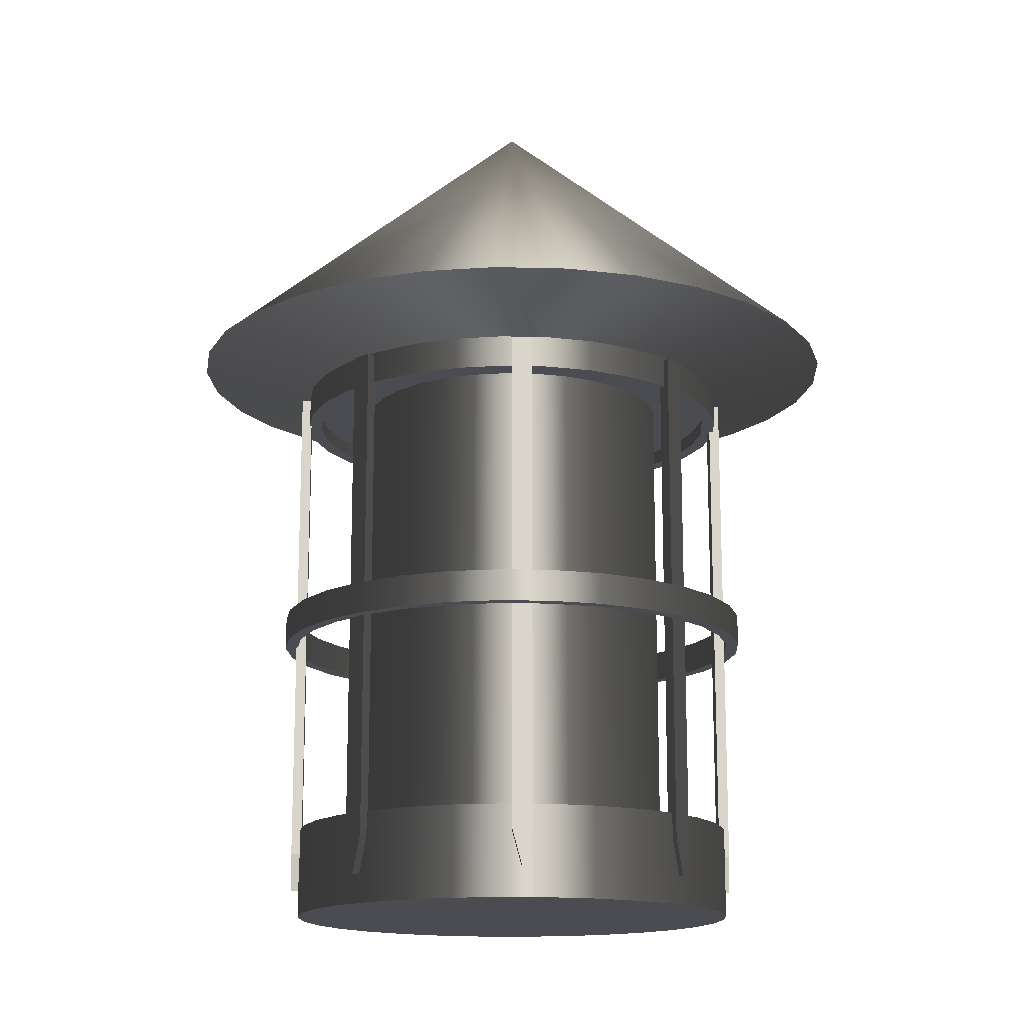
<metadata>
{"format":"obj","ext":"obj","renderer":"f3d","projection":"perspective","resolution":1024,"background":"white","views":[{"elev":-15.3,"azim":-3.2,"up":"+Y"}]}
</metadata>
<code>
v  -6.149 15.84 -2.603
v  -6.149 14.97 -2.603
v  -6.015 14.97 -3.881
v  -6.015 15.84 -3.881
v  -5.617 14.97 -5.104
v  -5.617 15.84 -5.104
v  -4.975 14.97 -6.217
v  -4.975 15.84 -6.217
v  -4.114 14.97 -7.173
v  -4.114 15.84 -7.173
v  -3.074 14.97 -7.928
v  -3.074 15.84 -7.928
v  -1.9 14.97 -8.451
v  -1.9 15.84 -8.451
v  -0.6427 14.97 -8.718
v  -0.6427 15.84 -8.718
v  0.6427 14.97 -8.718
v  0.6427 15.84 -8.718
v  1.9 14.97 -8.451
v  1.9 15.84 -8.451
v  3.074 14.97 -7.928
v  3.074 15.84 -7.928
v  4.114 14.97 -7.173
v  4.114 15.84 -7.173
v  4.975 14.97 -6.217
v  4.975 15.84 -6.217
v  5.617 14.97 -5.104
v  5.617 15.84 -5.104
v  6.015 14.97 -3.881
v  6.015 15.84 -3.881
v  6.149 14.97 -2.603
v  6.149 15.84 -2.603
v  6.015 14.97 -1.325
v  6.015 15.84 -1.325
v  5.617 14.97 -0.102
v  5.617 15.84 -0.102
v  4.975 14.97 1.011
v  4.975 15.84 1.011
v  4.114 14.97 1.967
v  4.114 15.84 1.967
v  3.074 14.97 2.722
v  3.074 15.84 2.722
v  1.9 14.97 3.245
v  1.9 15.84 3.245
v  0.6427 14.97 3.512
v  0.6427 15.84 3.512
v  -0.6427 14.97 3.512
v  -0.6427 15.84 3.512
v  -1.9 14.97 3.245
v  -1.9 15.84 3.245
v  -3.074 14.97 2.722
v  -3.074 15.84 2.722
v  -4.114 14.97 1.967
v  -4.114 15.84 1.967
v  -4.975 14.97 1.011
v  -4.975 15.84 1.011
v  -5.617 14.97 -0.102
v  -5.617 15.84 -0.102
v  -6.015 14.97 -1.325
v  -6.015 15.84 -1.325
v  -4.673 15.38 -5.998
v  -5.276 15.38 -4.952
v  -5.65 15.38 -3.804
v  -5.776 15.38 -2.603
v  -5.65 15.38 -1.402
v  -5.276 15.38 -0.2538
v  -4.673 15.38 0.7919
v  -3.865 15.38 1.689
v  -2.888 15.38 2.399
v  -1.785 15.38 2.89
v  -0.6037 15.38 3.141
v  0.6037 15.38 3.141
v  1.785 15.38 2.89
v  2.888 15.38 2.399
v  3.865 15.38 1.689
v  4.673 15.38 0.7919
v  5.276 15.38 -0.2538
v  5.65 15.38 -1.402
v  5.776 15.38 -2.603
v  5.65 15.38 -3.804
v  5.276 15.38 -4.952
v  4.673 15.38 -5.998
v  3.865 15.38 -6.895
v  2.888 15.38 -7.605
v  1.785 15.38 -8.096
v  0.6037 15.38 -8.347
v  -0.6037 15.38 -8.347
v  -1.785 15.38 -8.096
v  -2.888 15.38 -7.605
v  -3.865 15.38 -6.895
v  -5.776 14.97 -2.603
v  -5.65 14.97 -3.804
v  -5.276 14.97 -4.952
v  -4.673 14.97 -5.998
v  -3.865 14.97 -6.895
v  -2.888 14.97 -7.605
v  -1.785 14.97 -8.096
v  -0.6037 14.97 -8.347
v  0.6037 14.97 -8.347
v  1.785 14.97 -8.096
v  2.888 14.97 -7.605
v  3.865 14.97 -6.895
v  4.673 14.97 -5.998
v  5.276 14.97 -4.952
v  5.65 14.97 -3.804
v  5.776 14.97 -2.603
v  5.65 14.97 -1.402
v  5.276 14.97 -0.2538
v  4.673 14.97 0.7919
v  3.865 14.97 1.689
v  2.888 14.97 2.399
v  1.785 14.97 2.89
v  0.6037 14.97 3.141
v  -0.6037 14.97 3.141
v  -1.785 14.97 2.89
v  -2.888 14.97 2.399
v  -3.865 14.97 1.689
v  -4.673 14.97 0.7919
v  -5.276 14.97 -0.2538
v  -5.65 14.97 -1.402
v  -9.099 16.68 -4.537
v  -9.302 16.68 -2.603
v  -9.099 16.68 -0.669
v  -8.498 16.68 1.18
v  -7.525 16.68 2.865
v  -6.224 16.68 4.31
v  -4.651 16.68 5.453
v  -2.874 16.68 6.244
v  -0.9723 16.68 6.648
v  0.9723 16.68 6.648
v  2.874 16.68 6.244
v  4.651 16.68 5.453
v  6.224 16.68 4.31
v  7.525 16.68 2.865
v  8.498 16.68 1.18
v  9.099 16.68 -0.669
v  9.302 16.68 -2.603
v  9.099 16.68 -4.537
v  8.498 16.68 -6.386
v  7.525 16.68 -8.071
v  6.224 16.68 -9.516
v  4.651 16.68 -10.66
v  2.874 16.68 -11.45
v  0.9723 16.68 -11.85
v  -0.9723 16.68 -11.85
v  -2.874 16.68 -11.45
v  -4.651 16.68 -10.66
v  -6.224 16.68 -9.516
v  -7.525 16.68 -8.071
v  -8.498 16.68 -6.386
v  0 24.56 -2.603
v  6.688 8.144 -2.603
v  6.688 8.998 -2.603
v  6.542 8.998 -3.994
v  6.542 8.144 -3.994
v  6.11 8.998 -5.323
v  6.11 8.144 -5.323
v  5.411 8.998 -6.534
v  5.411 8.144 -6.534
v  4.475 8.998 -7.573
v  4.475 8.144 -7.573
v  3.344 8.998 -8.395
v  3.344 8.144 -8.395
v  2.067 8.998 -8.964
v  2.067 8.144 -8.964
v  0.6991 8.998 -9.255
v  0.6991 8.144 -9.255
v  -0.6991 8.998 -9.255
v  -0.6991 8.144 -9.255
v  -2.067 8.998 -8.964
v  -2.067 8.144 -8.964
v  -3.344 8.998 -8.395
v  -3.344 8.144 -8.395
v  -4.475 8.998 -7.573
v  -4.475 8.144 -7.573
v  -5.411 8.998 -6.534
v  -5.411 8.144 -6.534
v  -6.11 8.998 -5.323
v  -6.11 8.144 -5.323
v  -6.542 8.998 -3.994
v  -6.542 8.144 -3.994
v  -6.688 8.998 -2.603
v  -6.688 8.144 -2.603
v  -6.542 8.998 -1.212
v  -6.542 8.144 -1.212
v  -6.11 8.998 0.1174
v  -6.11 8.144 0.1174
v  -5.411 8.998 1.328
v  -5.411 8.144 1.328
v  -4.475 8.998 2.367
v  -4.475 8.144 2.367
v  -3.344 8.998 3.189
v  -3.344 8.144 3.189
v  -2.067 8.998 3.758
v  -2.067 8.144 3.758
v  -0.6991 8.998 4.049
v  -0.6991 8.144 4.049
v  0.6991 8.998 4.049
v  0.6991 8.144 4.049
v  2.067 8.998 3.758
v  2.067 8.144 3.758
v  3.344 8.998 3.189
v  3.344 8.144 3.189
v  4.475 8.998 2.367
v  4.475 8.144 2.367
v  5.411 8.998 1.328
v  5.411 8.144 1.328
v  6.11 8.998 0.1174
v  6.11 8.144 0.1174
v  6.542 8.998 -1.212
v  6.542 8.144 -1.212
v  6.207 8.144 -3.922
v  6.345 8.144 -2.603
v  6.207 8.144 -1.284
v  5.797 8.144 -0.02212
v  5.133 8.144 1.127
v  4.246 8.144 2.112
v  3.173 8.144 2.892
v  1.961 8.144 3.432
v  0.6633 8.144 3.708
v  -0.6633 8.144 3.708
v  -1.961 8.144 3.432
v  -3.173 8.144 2.892
v  -4.246 8.144 2.112
v  -5.133 8.144 1.127
v  -5.797 8.144 -0.02213
v  -6.207 8.144 -1.284
v  -6.345 8.144 -2.603
v  -6.207 8.144 -3.922
v  -5.797 8.144 -5.184
v  -5.133 8.144 -6.333
v  -4.246 8.144 -7.319
v  -3.173 8.144 -8.098
v  -1.961 8.144 -8.638
v  -0.6633 8.144 -8.914
v  0.6633 8.144 -8.914
v  1.961 8.144 -8.638
v  3.173 8.144 -8.098
v  4.246 8.144 -7.319
v  5.133 8.144 -6.333
v  5.797 8.144 -5.184
v  6.345 8.998 -2.603
v  6.207 8.998 -3.922
v  5.797 8.998 -5.184
v  5.133 8.998 -6.333
v  4.246 8.998 -7.319
v  3.173 8.998 -8.098
v  1.961 8.998 -8.638
v  0.6633 8.998 -8.914
v  -0.6633 8.998 -8.914
v  -1.961 8.998 -8.638
v  -3.173 8.998 -8.098
v  -4.246 8.998 -7.319
v  -5.133 8.998 -6.333
v  -5.797 8.998 -5.184
v  -6.207 8.998 -3.922
v  -6.345 8.998 -2.603
v  -6.207 8.998 -1.284
v  -5.797 8.998 -0.02213
v  -5.133 8.998 1.127
v  -4.246 8.998 2.112
v  -3.173 8.998 2.892
v  -1.961 8.998 3.432
v  -0.6633 8.998 3.708
v  0.6633 8.998 3.708
v  1.961 8.998 3.432
v  3.173 8.998 2.892
v  4.246 8.998 2.112
v  5.133 8.998 1.127
v  5.797 8.998 -0.02212
v  6.207 8.998 -1.284
v  6.149 0.2941 -2.603
v  6.149 2.749 -2.603
v  6.015 2.749 -3.881
v  6.015 0.2941 -3.881
v  5.617 2.749 -5.104
v  5.617 0.2941 -5.104
v  4.975 2.749 -6.217
v  4.975 0.2941 -6.217
v  4.114 2.749 -7.173
v  4.114 0.2941 -7.173
v  3.074 2.749 -7.928
v  3.074 0.2941 -7.928
v  1.9 2.749 -8.451
v  1.9 0.2941 -8.451
v  0.6427 2.749 -8.718
v  0.6427 0.2941 -8.718
v  -0.6427 2.749 -8.718
v  -0.6427 0.2941 -8.718
v  -1.9 2.749 -8.451
v  -1.9 0.2941 -8.451
v  -3.074 2.749 -7.928
v  -3.074 0.2941 -7.928
v  -4.114 2.749 -7.173
v  -4.114 0.2941 -7.173
v  -4.975 2.749 -6.217
v  -4.975 0.2941 -6.217
v  -5.617 2.749 -5.104
v  -5.617 0.2941 -5.104
v  -6.015 2.749 -3.881
v  -6.015 0.2941 -3.881
v  -6.149 2.749 -2.603
v  -6.149 0.2941 -2.603
v  -6.015 2.749 -1.325
v  -6.015 0.2941 -1.325
v  -5.617 2.749 -0.102
v  -5.617 0.2941 -0.102
v  -4.975 2.749 1.011
v  -4.975 0.2941 1.011
v  -4.114 2.749 1.967
v  -4.114 0.2941 1.967
v  -3.074 2.749 2.722
v  -3.074 0.2941 2.722
v  -1.9 2.749 3.245
v  -1.9 0.2941 3.245
v  -0.6427 2.749 3.512
v  -0.6427 0.2941 3.512
v  0.6427 2.749 3.512
v  0.6427 0.2941 3.512
v  1.9 2.749 3.245
v  1.9 0.2941 3.245
v  3.074 2.749 2.722
v  3.074 0.2941 2.722
v  4.114 2.749 1.967
v  4.114 0.2941 1.967
v  4.975 2.749 1.011
v  4.975 0.2941 1.011
v  5.617 2.749 -0.102
v  5.617 0.2941 -0.102
v  6.015 2.749 -1.325
v  6.015 0.2941 -1.325
v  4.673 0.7594 -5.998
v  5.276 0.7594 -4.952
v  5.65 0.7594 -3.804
v  5.776 0.7594 -2.603
v  5.65 0.7594 -1.402
v  5.276 0.7594 -0.2538
v  4.673 0.7594 0.792
v  3.865 0.7594 1.689
v  2.888 0.7594 2.399
v  1.785 0.7594 2.89
v  0.6037 0.7594 3.141
v  -0.6037 0.7594 3.141
v  -1.785 0.7594 2.89
v  -2.888 0.7594 2.399
v  -3.865 0.7594 1.689
v  -4.673 0.7594 0.7919
v  -5.276 0.7594 -0.2538
v  -5.65 0.7594 -1.402
v  -5.776 0.7594 -2.603
v  -5.65 0.7594 -3.804
v  -5.276 0.7594 -4.952
v  -4.673 0.7594 -5.998
v  -3.865 0.7594 -6.895
v  -2.888 0.7594 -7.605
v  -1.785 0.7594 -8.096
v  -0.6037 0.7594 -8.347
v  0.6037 0.7594 -8.347
v  1.785 0.7594 -8.096
v  2.888 0.7594 -7.605
v  3.865 0.7594 -6.895
v  5.776 2.749 -2.603
v  5.65 2.749 -3.804
v  5.276 2.749 -4.952
v  4.673 2.749 -5.998
v  3.865 2.749 -6.895
v  2.888 2.749 -7.605
v  1.785 2.749 -8.096
v  0.6037 2.749 -8.347
v  -0.6037 2.749 -8.347
v  -1.785 2.749 -8.096
v  -2.888 2.749 -7.605
v  -3.865 2.749 -6.895
v  -4.673 2.749 -5.998
v  -5.276 2.749 -4.952
v  -5.65 2.749 -3.804
v  -5.776 2.749 -2.603
v  -5.65 2.749 -1.402
v  -5.276 2.749 -0.2538
v  -4.673 2.749 0.7919
v  -3.865 2.749 1.689
v  -2.888 2.749 2.399
v  -1.785 2.749 2.89
v  -0.6037 2.749 3.141
v  0.6037 2.749 3.141
v  1.785 2.749 2.89
v  2.888 2.749 2.399
v  3.865 2.749 1.689
v  4.673 2.749 0.7919
v  5.276 2.749 -0.2538
v  5.65 2.749 -1.402
v  -4.472 2.073 -6.687
v  -4.472 15.76 -6.687
v  -4.084 15.76 -7.075
v  -4.084 2.073 -7.075
v  -4.285 15.76 -7.275
v  -4.672 15.76 -6.888
v  -4.672 2.073 -6.888
v  -4.285 2.073 -7.275
v  -4.278 1.056 -6.881
v  -4.479 1.056 -7.082
v  4.084 2.073 -7.075
v  4.084 15.76 -7.075
v  4.472 15.76 -6.687
v  4.472 2.073 -6.687
v  4.672 15.76 -6.888
v  4.285 15.76 -7.275
v  4.285 2.073 -7.275
v  4.672 2.073 -6.888
v  4.278 1.056 -6.881
v  4.479 1.056 -7.082
v  -6.081 2.073 -2.372
v  -6.081 15.76 -2.372
v  -6.081 15.76 -2.92
v  -6.081 2.073 -2.92
v  -6.365 15.76 -2.92
v  -6.365 15.76 -2.372
v  -6.365 2.073 -2.372
v  -6.365 2.073 -2.92
v  -6.081 1.056 -2.646
v  -6.365 1.056 -2.646
v  -0.2741 2.073 -8.653
v  -0.2741 15.76 -8.653
v  0.2741 15.76 -8.653
v  0.2741 2.073 -8.653
v  0.2741 15.76 -8.937
v  -0.2741 15.76 -8.937
v  -0.2741 2.073 -8.937
v  0.2741 2.073 -8.937
v  -7.629e-06 1.056 -8.653
v  -8.583e-06 1.056 -8.937
v  6.007 2.073 -2.846
v  6.007 15.76 -2.846
v  6.007 15.76 -2.297
v  6.007 2.073 -2.297
v  6.29 15.76 -2.297
v  6.29 15.76 -2.846
v  6.29 2.073 -2.846
v  6.29 2.073 -2.297
v  6.007 1.056 -2.572
v  6.29 1.056 -2.572
v  4.313 0.7201 -2.603
v  4.313 15.5 -2.603
v  4.219 15.5 -3.5
v  4.219 0.7201 -3.5
v  3.94 15.5 -4.357
v  3.94 0.7201 -4.357
v  3.489 15.5 -5.138
v  3.489 0.7201 -5.138
v  2.886 15.5 -5.808
v  2.886 0.7201 -5.808
v  2.156 15.5 -6.338
v  2.156 0.7201 -6.338
v  1.333 15.5 -6.705
v  1.333 0.7201 -6.705
v  0.4508 15.5 -6.892
v  0.4508 0.7201 -6.892
v  -0.4508 15.5 -6.892
v  -0.4508 0.7201 -6.892
v  -1.333 15.5 -6.705
v  -1.333 0.7201 -6.705
v  -2.156 15.5 -6.338
v  -2.156 0.7201 -6.338
v  -2.886 15.5 -5.808
v  -2.886 0.7201 -5.808
v  -3.489 15.5 -5.138
v  -3.489 0.7201 -5.138
v  -3.94 15.5 -4.357
v  -3.94 0.7201 -4.357
v  -4.219 15.5 -3.5
v  -4.219 0.7201 -3.5
v  -4.313 15.5 -2.603
v  -4.313 0.7201 -2.603
v  -4.219 15.5 -1.706
v  -4.219 0.7201 -1.706
v  -3.94 15.5 -0.8488
v  -3.94 0.7201 -0.8488
v  -3.489 15.5 -0.06794
v  -3.489 0.7201 -0.06794
v  -2.886 15.5 0.6021
v  -2.886 0.7201 0.6021
v  -2.156 15.5 1.132
v  -2.156 0.7201 1.132
v  -1.333 15.5 1.499
v  -1.333 0.7201 1.499
v  -0.4508 15.5 1.686
v  -0.4508 0.7201 1.686
v  0.4508 15.5 1.686
v  0.4508 0.7201 1.686
v  1.333 15.5 1.499
v  1.333 0.7201 1.499
v  2.156 15.5 1.132
v  2.156 0.7201 1.132
v  2.886 15.5 0.6021
v  2.886 0.7201 0.6021
v  3.489 15.5 -0.06793
v  3.489 0.7201 -0.06793
v  3.94 15.5 -0.8488
v  3.94 0.7201 -0.8488
v  4.219 15.5 -1.706
v  4.219 0.7201 -1.706
v  0.1993 2.073 3.435
v  0.1993 15.76 3.435
v  -0.3489 15.76 3.435
v  -0.3489 2.073 3.435
v  -0.3489 15.76 3.719
v  0.1993 15.76 3.719
v  0.1993 2.073 3.719
v  -0.3489 2.073 3.719
v  -0.07477 1.056 3.435
v  -0.07477 1.056 3.719
v  4.397 2.073 1.469
v  4.397 15.76 1.469
v  4.009 15.76 1.857
v  4.009 2.073 1.857
v  4.21 15.76 2.058
v  4.598 15.76 1.67
v  4.598 2.073 1.67
v  4.21 2.073 2.058
v  4.203 1.056 1.663
v  4.404 1.056 1.864
v  -4.159 2.073 1.857
v  -4.159 15.76 1.857
v  -4.546 15.76 1.469
v  -4.546 2.073 1.469
v  -4.747 15.76 1.67
v  -4.359 15.76 2.058
v  -4.359 2.073 2.058
v  -4.747 2.073 1.67
v  -4.353 1.056 1.663
v  -4.553 1.056 1.864
g Object006
f 4 3 2 1
f 6 5 3 4
f 8 7 5 6
f 10 9 7 8
f 12 11 9 10
f 14 13 11 12
f 16 15 13 14
f 18 17 15 16
f 20 19 17 18
f 22 21 19 20
f 24 23 21 22
f 26 25 23 24
f 28 27 25 26
f 30 29 27 28
f 32 31 29 30
f 34 33 31 32
f 36 35 33 34
f 38 37 35 36
f 40 39 37 38
f 42 41 39 40
f 44 43 41 42
f 46 45 43 44
f 48 47 45 46
f 50 49 47 48
f 52 51 49 50
f 54 53 51 52
f 56 55 53 54
f 58 57 55 56
f 60 59 57 58
f 1 2 59 60
f 90 89 88 87 86 85 84 83 82 81 80 79 78 77 76 75 74 73 72 71 70 69 68 67 66 65 64 63 62 61
f 3 92 91 2
f 5 93 92 3
f 7 94 93 5
f 9 95 94 7
f 11 96 95 9
f 13 97 96 11
f 15 98 97 13
f 17 99 98 15
f 19 100 99 17
f 21 101 100 19
f 23 102 101 21
f 25 103 102 23
f 27 104 103 25
f 29 105 104 27
f 31 106 105 29
f 33 107 106 31
f 35 108 107 33
f 37 109 108 35
f 39 110 109 37
f 41 111 110 39
f 43 112 111 41
f 45 113 112 43
f 47 114 113 45
f 49 115 114 47
f 51 116 115 49
f 53 117 116 51
f 55 118 117 53
f 57 119 118 55
f 59 120 119 57
f 2 91 120 59
f 92 63 64 91
f 93 62 63 92
f 94 61 62 93
f 95 90 61 94
f 96 89 90 95
f 97 88 89 96
f 98 87 88 97
f 99 86 87 98
f 100 85 86 99
f 101 84 85 100
f 102 83 84 101
f 103 82 83 102
f 104 81 82 103
f 105 80 81 104
f 106 79 80 105
f 107 78 79 106
f 108 77 78 107
f 109 76 77 108
f 110 75 76 109
f 111 74 75 110
f 112 73 74 111
f 113 72 73 112
f 114 71 72 113
f 115 70 71 114
f 116 69 70 115
f 117 68 69 116
f 118 67 68 117
f 119 66 67 118
f 120 65 66 119
f 91 64 65 120
f 1 122 121 4
f 60 123 122 1
f 58 124 123 60
f 56 125 124 58
f 54 126 125 56
f 52 127 126 54
f 50 128 127 52
f 48 129 128 50
f 46 130 129 48
f 44 131 130 46
f 42 132 131 44
f 40 133 132 42
f 38 134 133 40
f 36 135 134 38
f 34 136 135 36
f 32 137 136 34
f 30 138 137 32
f 28 139 138 30
f 26 140 139 28
f 24 141 140 26
f 22 142 141 24
f 20 143 142 22
f 18 144 143 20
f 16 145 144 18
f 14 146 145 16
f 12 147 146 14
f 10 148 147 12
f 8 149 148 10
f 6 150 149 8
f 4 121 150 6
f 122 151 121
f 123 151 122
f 124 151 123
f 125 151 124
f 126 151 125
f 127 151 126
f 128 151 127
f 129 151 128
f 130 151 129
f 131 151 130
f 132 151 131
f 133 151 132
f 134 151 133
f 135 151 134
f 136 151 135
f 137 151 136
f 138 151 137
f 139 151 138
f 140 151 139
f 141 151 140
f 142 151 141
f 143 151 142
f 144 151 143
f 145 151 144
f 146 151 145
f 147 151 146
f 148 151 147
f 149 151 148
f 150 151 149
f 121 151 150
f 155 154 153 152
f 157 156 154 155
f 159 158 156 157
f 161 160 158 159
f 163 162 160 161
f 165 164 162 163
f 167 166 164 165
f 169 168 166 167
f 171 170 168 169
f 173 172 170 171
f 175 174 172 173
f 177 176 174 175
f 179 178 176 177
f 181 180 178 179
f 183 182 180 181
f 185 184 182 183
f 187 186 184 185
f 189 188 186 187
f 191 190 188 189
f 193 192 190 191
f 195 194 192 193
f 197 196 194 195
f 199 198 196 197
f 201 200 198 199
f 203 202 200 201
f 205 204 202 203
f 207 206 204 205
f 209 208 206 207
f 211 210 208 209
f 152 153 210 211
f 152 213 212 155
f 211 214 213 152
f 209 215 214 211
f 207 216 215 209
f 205 217 216 207
f 203 218 217 205
f 201 219 218 203
f 199 220 219 201
f 197 221 220 199
f 195 222 221 197
f 193 223 222 195
f 191 224 223 193
f 189 225 224 191
f 187 226 225 189
f 185 227 226 187
f 183 228 227 185
f 181 229 228 183
f 179 230 229 181
f 177 231 230 179
f 175 232 231 177
f 173 233 232 175
f 171 234 233 173
f 169 235 234 171
f 167 236 235 169
f 165 237 236 167
f 163 238 237 165
f 161 239 238 163
f 159 240 239 161
f 157 241 240 159
f 155 212 241 157
f 154 243 242 153
f 156 244 243 154
f 158 245 244 156
f 160 246 245 158
f 162 247 246 160
f 164 248 247 162
f 166 249 248 164
f 168 250 249 166
f 170 251 250 168
f 172 252 251 170
f 174 253 252 172
f 176 254 253 174
f 178 255 254 176
f 180 256 255 178
f 182 257 256 180
f 184 258 257 182
f 186 259 258 184
f 188 260 259 186
f 190 261 260 188
f 192 262 261 190
f 194 263 262 192
f 196 264 263 194
f 198 265 264 196
f 200 266 265 198
f 202 267 266 200
f 204 268 267 202
f 206 269 268 204
f 208 270 269 206
f 210 271 270 208
f 153 242 271 210
f 240 245 246 239
f 241 244 245 240
f 212 243 244 241
f 213 242 243 212
f 214 271 242 213
f 215 270 271 214
f 216 269 270 215
f 217 268 269 216
f 218 267 268 217
f 219 266 267 218
f 220 265 266 219
f 221 264 265 220
f 222 263 264 221
f 223 262 263 222
f 224 261 262 223
f 225 260 261 224
f 226 259 260 225
f 227 258 259 226
f 228 257 258 227
f 229 256 257 228
f 230 255 256 229
f 231 254 255 230
f 232 253 254 231
f 233 252 253 232
f 234 251 252 233
f 235 250 251 234
f 236 249 250 235
f 237 248 249 236
f 238 247 248 237
f 239 246 247 238
f 275 274 273 272
f 277 276 274 275
f 279 278 276 277
f 281 280 278 279
f 283 282 280 281
f 285 284 282 283
f 287 286 284 285
f 289 288 286 287
f 291 290 288 289
f 293 292 290 291
f 295 294 292 293
f 297 296 294 295
f 299 298 296 297
f 301 300 298 299
f 303 302 300 301
f 305 304 302 303
f 307 306 304 305
f 309 308 306 307
f 311 310 308 309
f 313 312 310 311
f 315 314 312 313
f 317 316 314 315
f 319 318 316 317
f 321 320 318 319
f 323 322 320 321
f 325 324 322 323
f 327 326 324 325
f 329 328 326 327
f 331 330 328 329
f 272 273 330 331
f 323 321 319 317 315 313 311 309 307 305 303 301 299 297 295 293 291 289 287 285 283 281 279 277 275 272 331 329 327 325
f 361 360 359 358 357 356 355 354 353 352 351 350 349 348 347 346 345 344 343 342 341 340 339 338 337 336 335 334 333 332
f 274 363 362 273
f 276 364 363 274
f 278 365 364 276
f 280 366 365 278
f 282 367 366 280
f 284 368 367 282
f 286 369 368 284
f 288 370 369 286
f 290 371 370 288
f 292 372 371 290
f 294 373 372 292
f 296 374 373 294
f 298 375 374 296
f 300 376 375 298
f 302 377 376 300
f 304 378 377 302
f 306 379 378 304
f 308 380 379 306
f 310 381 380 308
f 312 382 381 310
f 314 383 382 312
f 316 384 383 314
f 318 385 384 316
f 320 386 385 318
f 322 387 386 320
f 324 388 387 322
f 326 389 388 324
f 328 390 389 326
f 330 391 390 328
f 273 362 391 330
f 363 334 335 362
f 364 333 334 363
f 365 332 333 364
f 366 361 332 365
f 367 360 361 366
f 368 359 360 367
f 369 358 359 368
f 370 357 358 369
f 371 356 357 370
f 372 355 356 371
f 373 354 355 372
f 374 353 354 373
f 375 352 353 374
f 376 351 352 375
f 377 350 351 376
f 378 349 350 377
f 379 348 349 378
f 380 347 348 379
f 381 346 347 380
f 382 345 346 381
f 383 344 345 382
f 384 343 344 383
f 385 342 343 384
f 386 341 342 385
f 387 340 341 386
f 388 339 340 387
f 389 338 339 388
f 390 337 338 389
f 391 336 337 390
f 362 335 336 391
f 395 394 393 392
f 399 398 397 396
f 394 396 397 393
f 399 396 394 395
f 398 401 400 392
f 401 398 399
f 401 399 395 400
f 397 398 392 393
f 405 404 403 402
f 409 408 407 406
f 404 406 407 403
f 409 406 404 405
f 408 411 410 402
f 411 408 409
f 411 409 405 410
f 407 408 402 403
f 415 414 413 412
f 419 418 417 416
f 414 416 417 413
f 419 416 414 415
f 418 421 420 412
f 421 418 419
f 421 419 415 420
f 417 418 412 413
f 425 424 423 422
f 429 428 427 426
f 424 426 427 423
f 429 426 424 425
f 428 431 430 422
f 431 428 429
f 431 429 425 430
f 427 428 422 423
f 435 434 433 432
f 439 438 437 436
f 434 436 437 433
f 439 436 434 435
f 438 441 440 432
f 441 438 439
f 441 439 435 440
f 437 438 432 433
f 445 444 443 442
f 447 446 444 445
f 449 448 446 447
f 451 450 448 449
f 453 452 450 451
f 455 454 452 453
f 457 456 454 455
f 459 458 456 457
f 461 460 458 459
f 463 462 460 461
f 465 464 462 463
f 467 466 464 465
f 469 468 466 467
f 471 470 468 469
f 473 472 470 471
f 475 474 472 473
f 477 476 474 475
f 479 478 476 477
f 481 480 478 479
f 483 482 480 481
f 485 484 482 483
f 487 486 484 485
f 489 488 486 487
f 491 490 488 489
f 493 492 490 491
f 495 494 492 493
f 497 496 494 495
f 499 498 496 497
f 501 500 498 499
f 442 443 500 501
f 505 504 503 502
f 509 508 507 506
f 504 506 507 503
f 509 506 504 505
f 508 511 510 502
f 511 508 509
f 511 509 505 510
f 507 508 502 503
f 515 514 513 512
f 519 518 517 516
f 514 516 517 513
f 519 516 514 515
f 518 521 520 512
f 521 518 519
f 521 519 515 520
f 517 518 512 513
f 525 524 523 522
f 529 528 527 526
f 524 526 527 523
f 529 526 524 525
f 528 531 530 522
f 531 528 529
f 531 529 525 530
f 527 528 522 523

</code>
